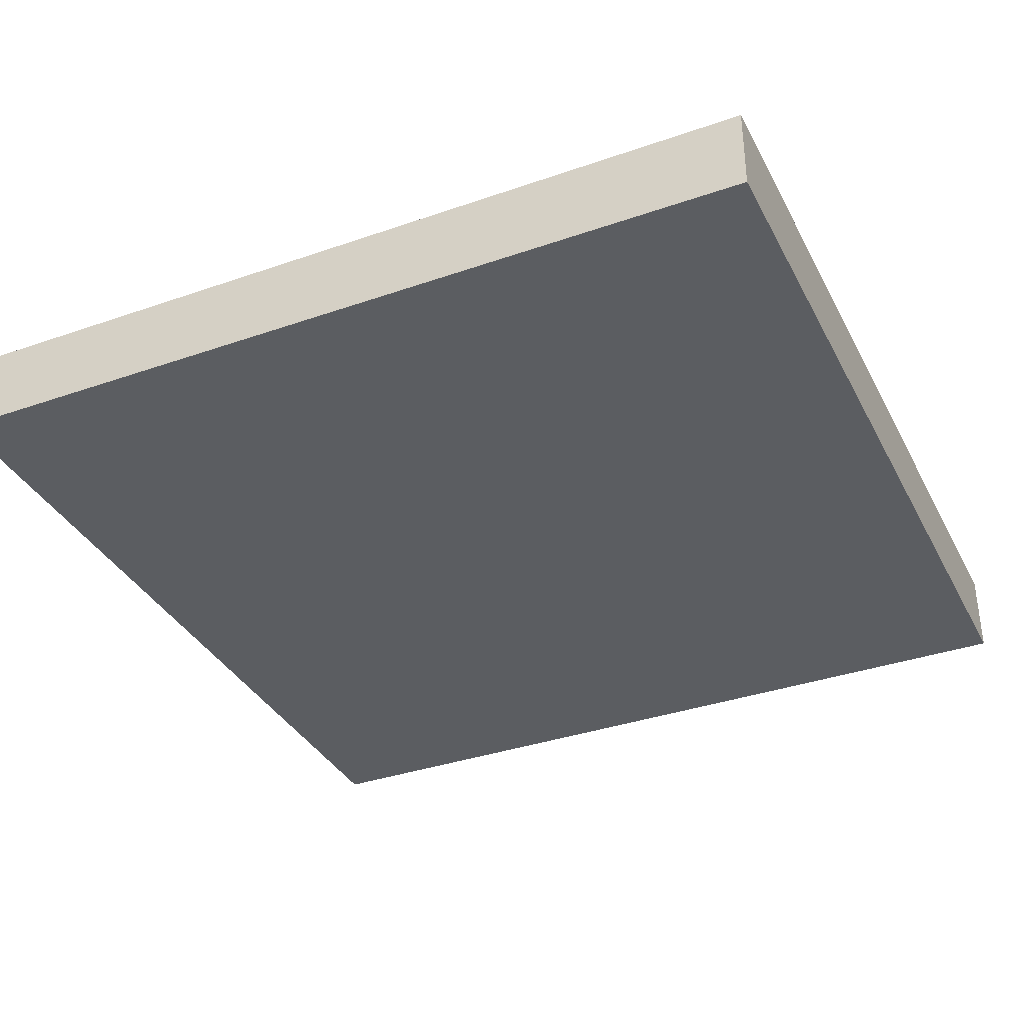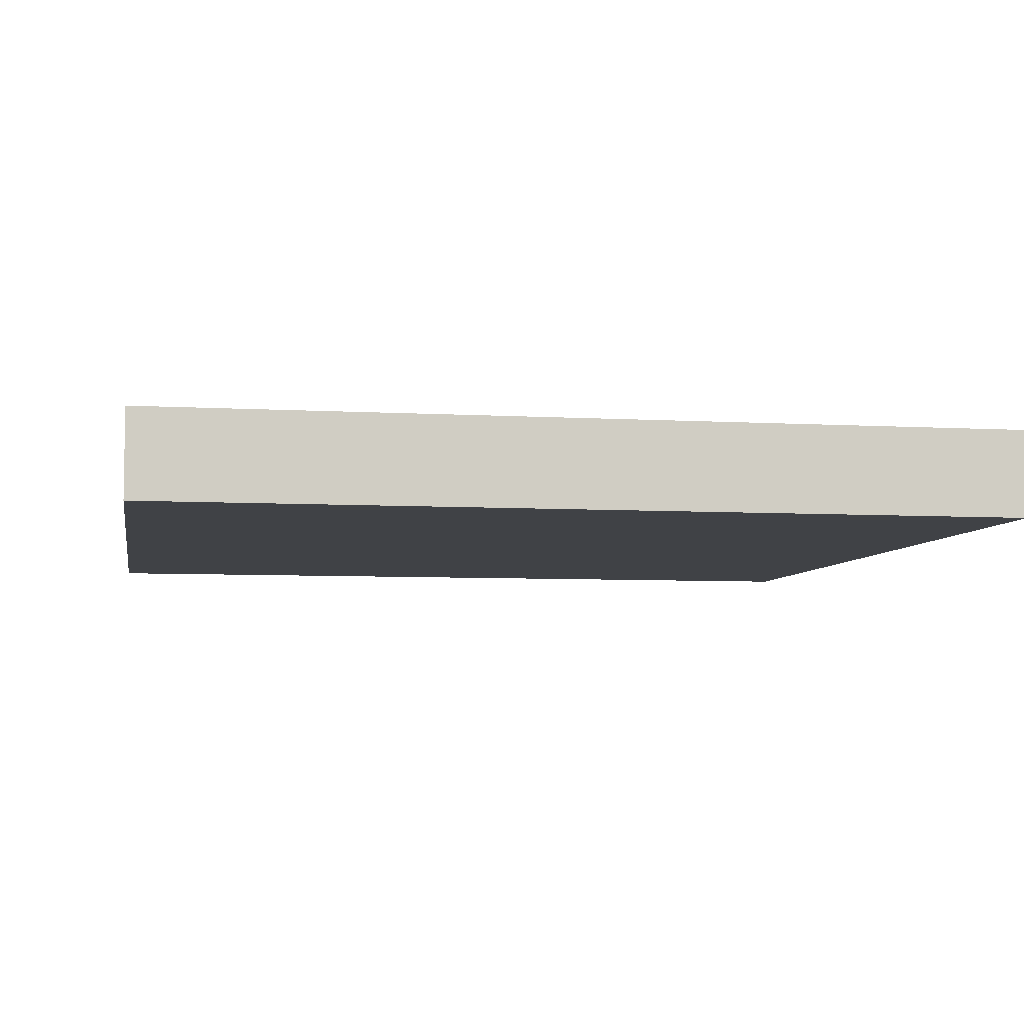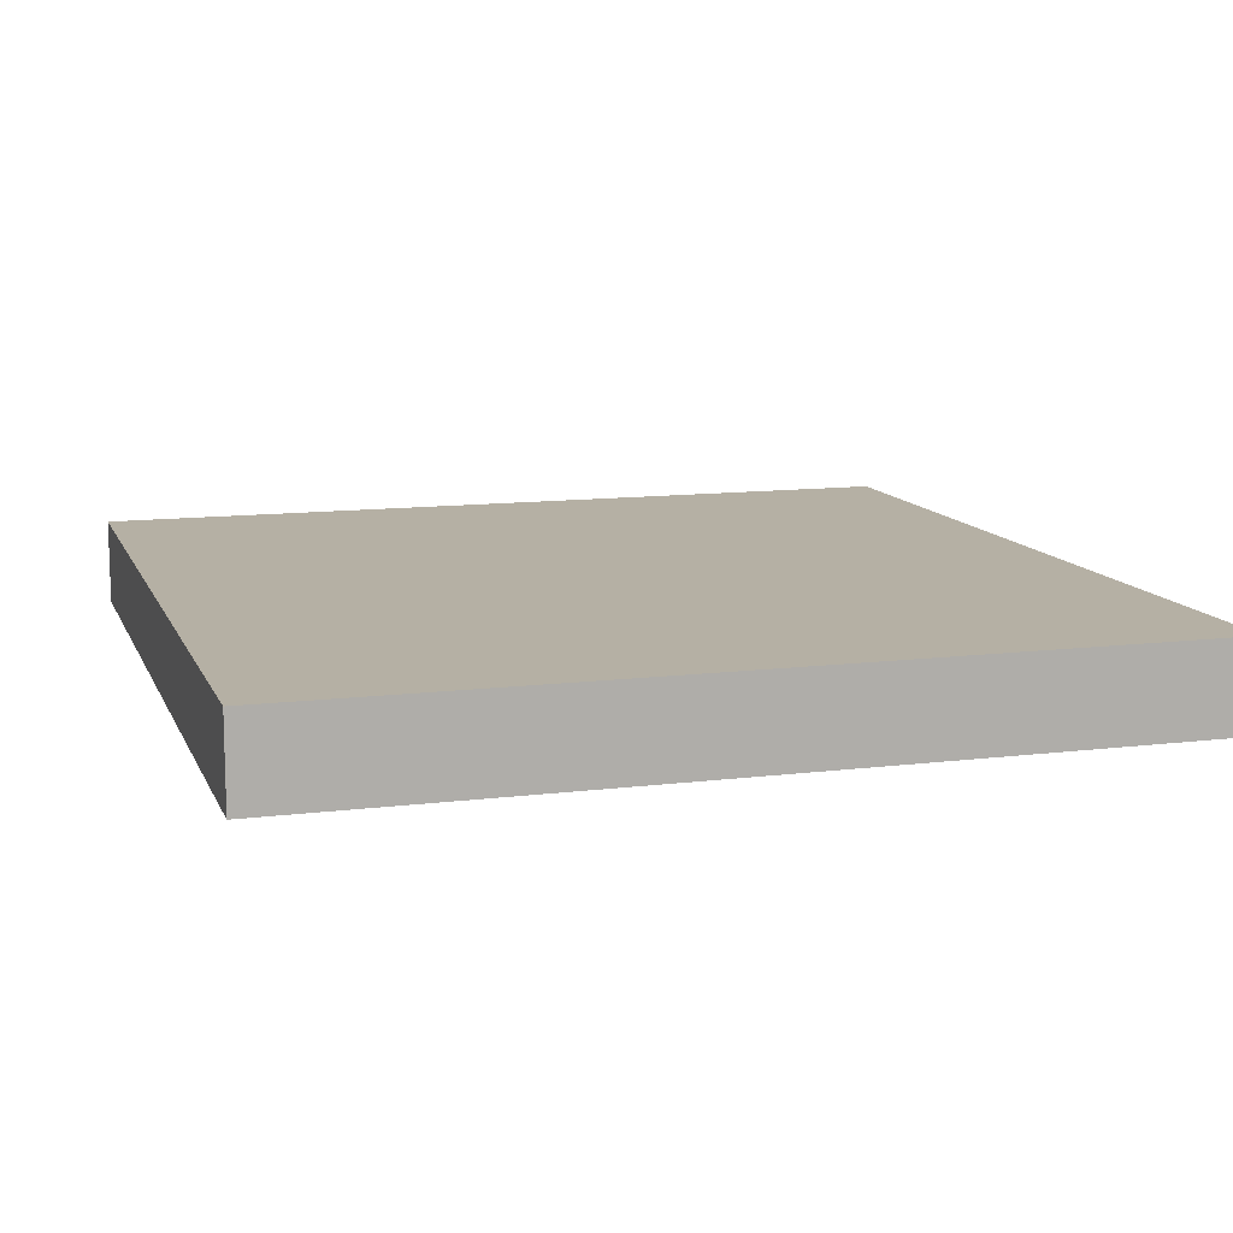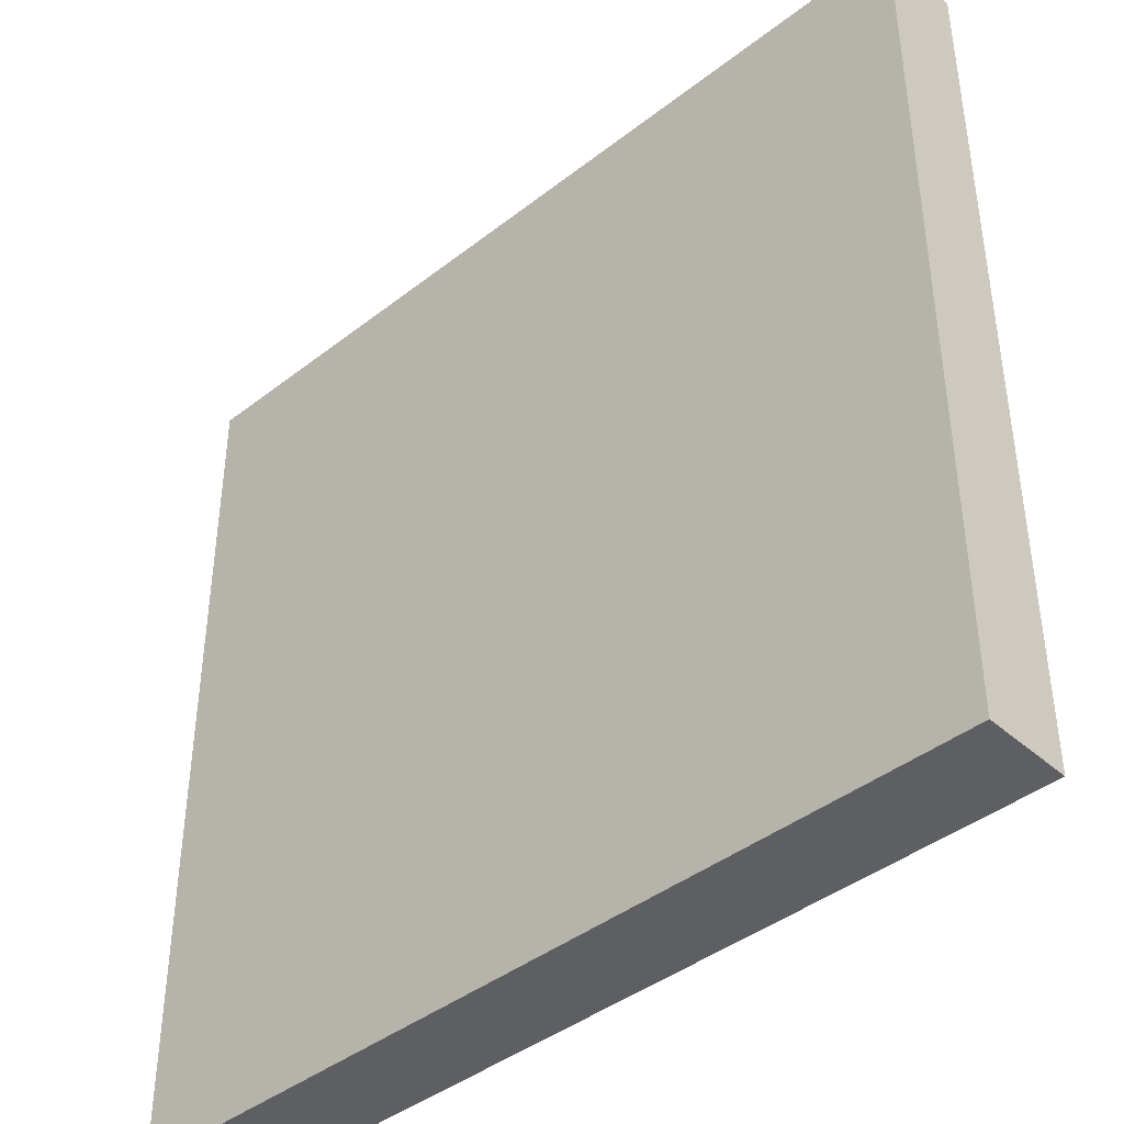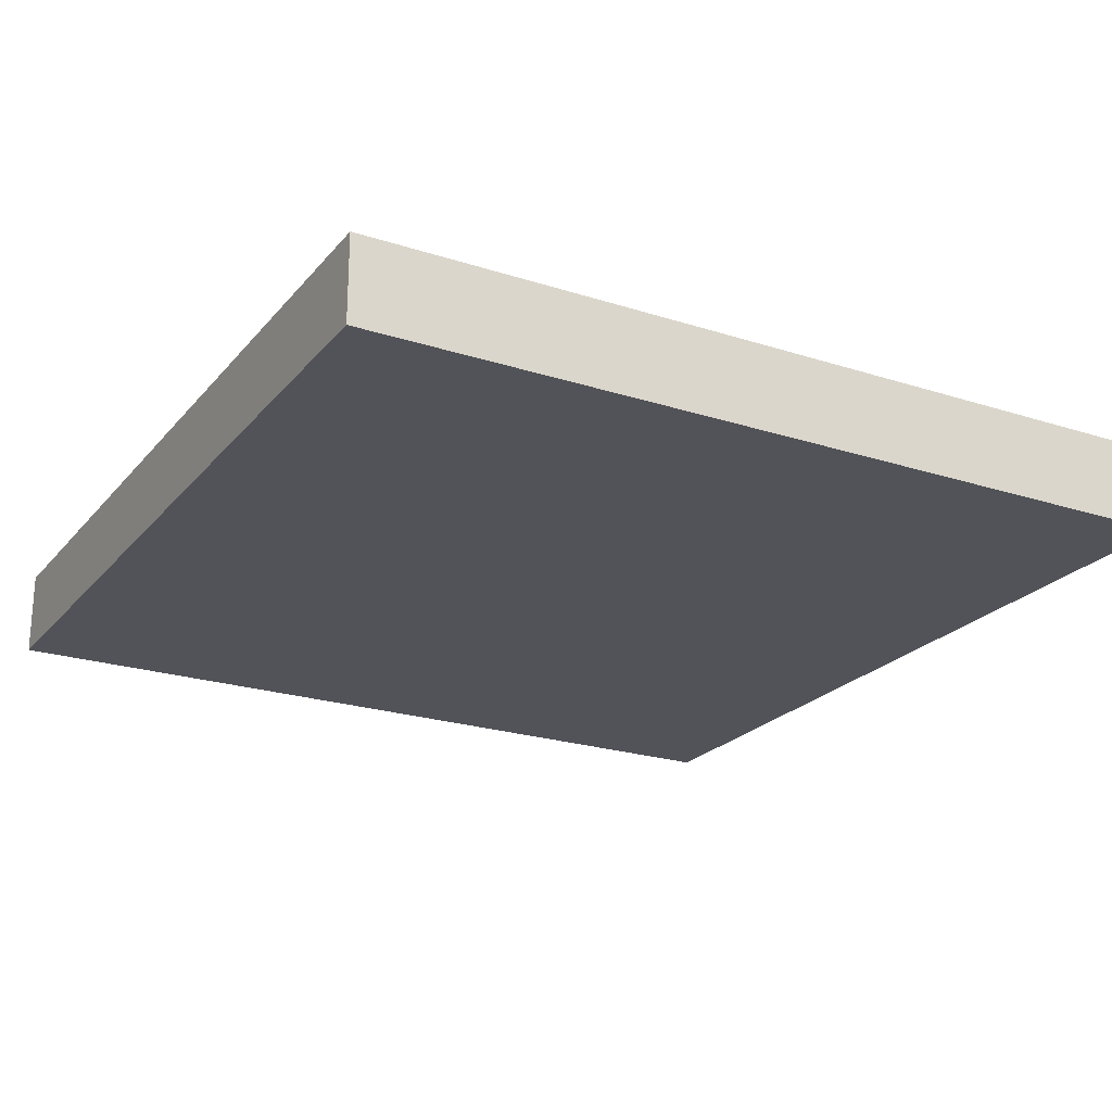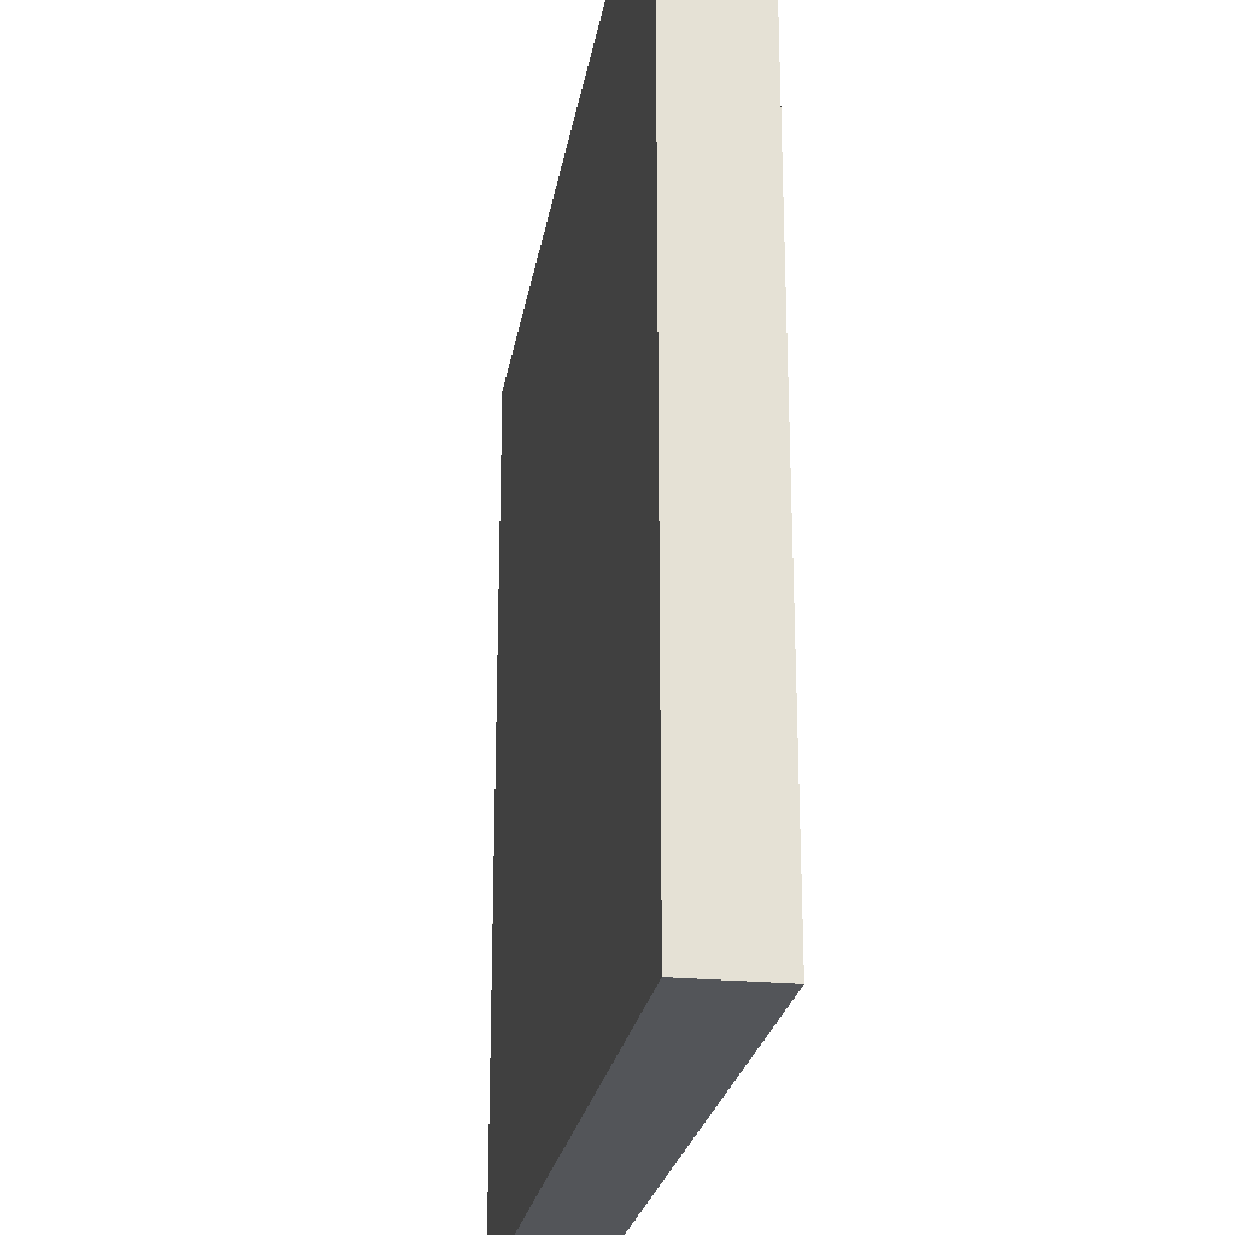
<metadata>
{"format":"obj","ext":"obj","renderer":"f3d","projection":"perspective","resolution":1024,"background":"white","views":[{"elev":-35.7,"azim":114.6,"up":"+Y"},{"elev":-6.1,"azim":169.9,"up":"+Y"},{"elev":11.6,"azim":163.2,"up":"+Y"},{"elev":-41.7,"azim":-136.8,"up":"+Z"},{"elev":-22.6,"azim":151.0,"up":"+Y"},{"elev":-24.5,"azim":-99.2,"up":"+Z"}]}
</metadata>
<code>
o hhhhh
g Cube
v 0.5 -0.05 0.5
v -0.5 -0.05 0.5
v 0.5 0.05 0.5
v -0.5 0.05 0.5
v -0.5 -0.05 -0.5
v -0.5 0.05 -0.5
v 0.5 -0.05 -0.5
v 0.5 0.05 -0.5
f 3 4 2 1
f 4 6 5 2
f 6 8 7 5
f 8 3 1 7
f 8 6 4 3
f 1 2 5 7

</code>
